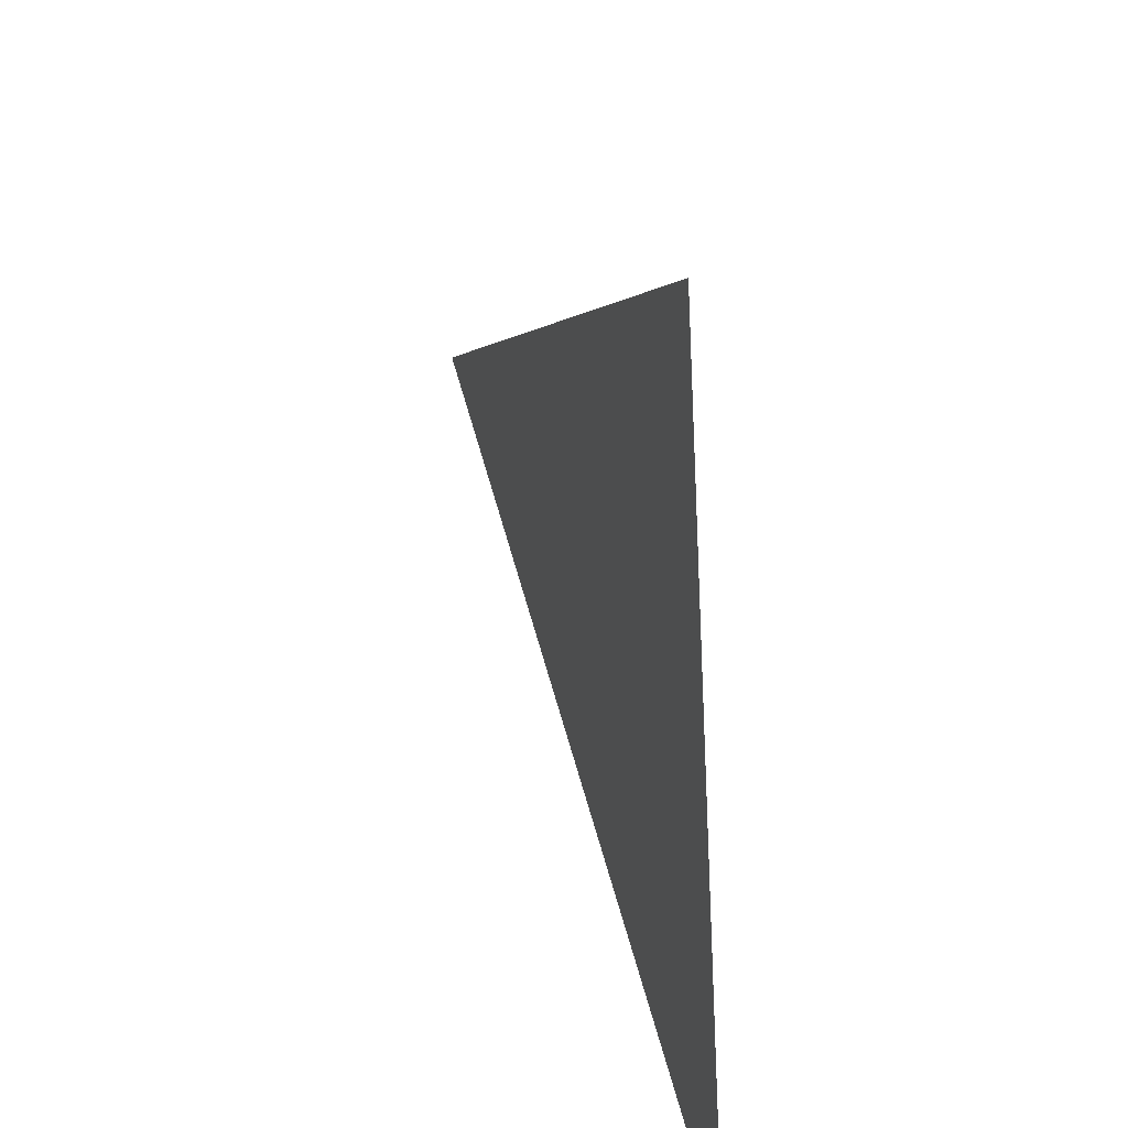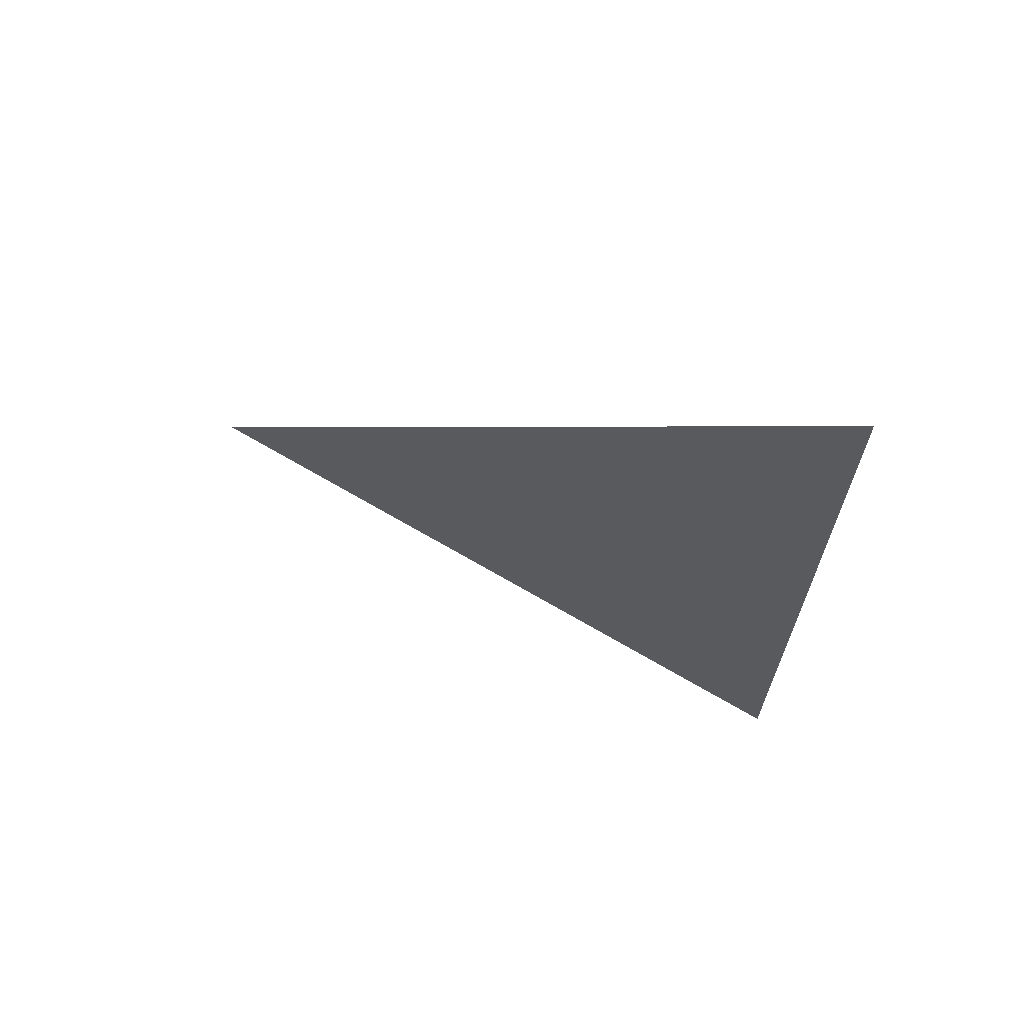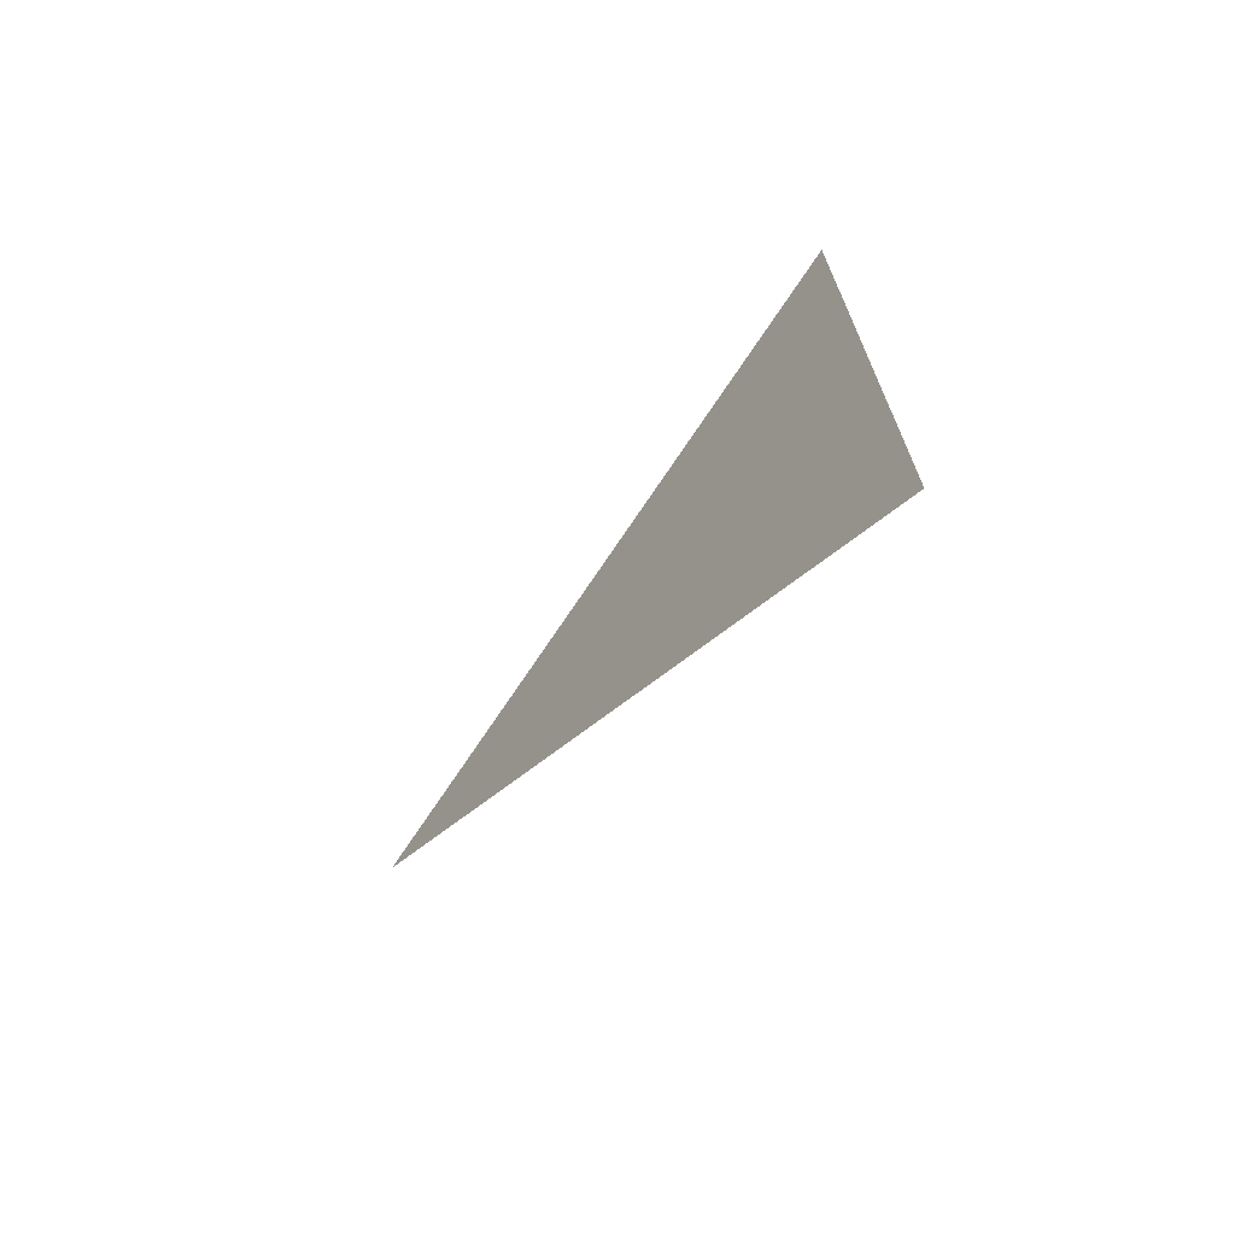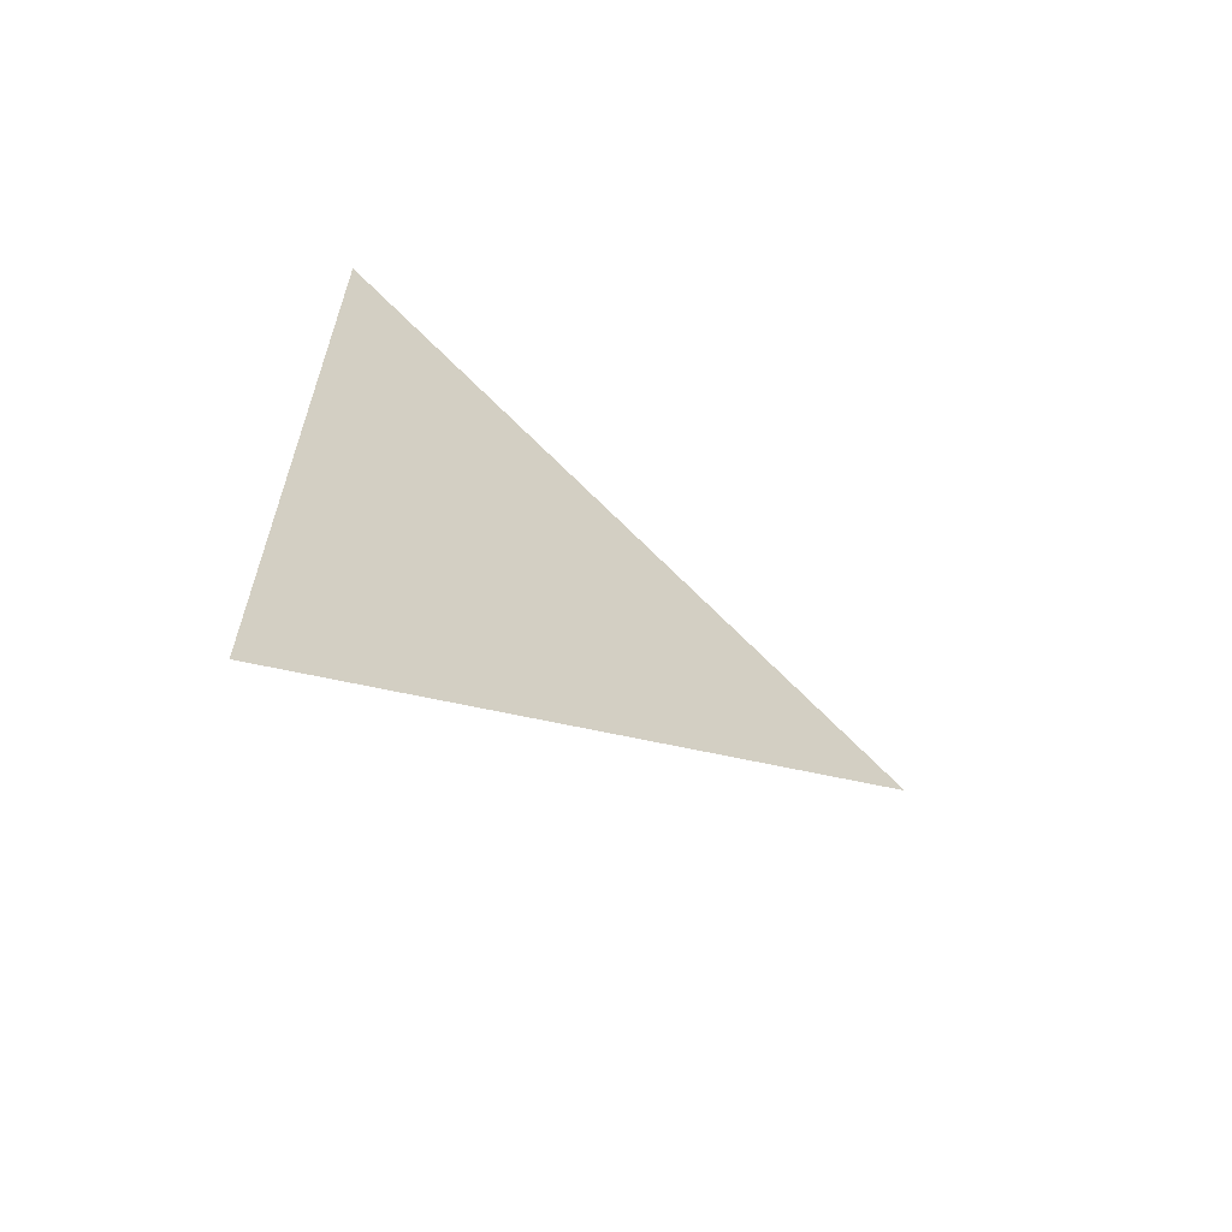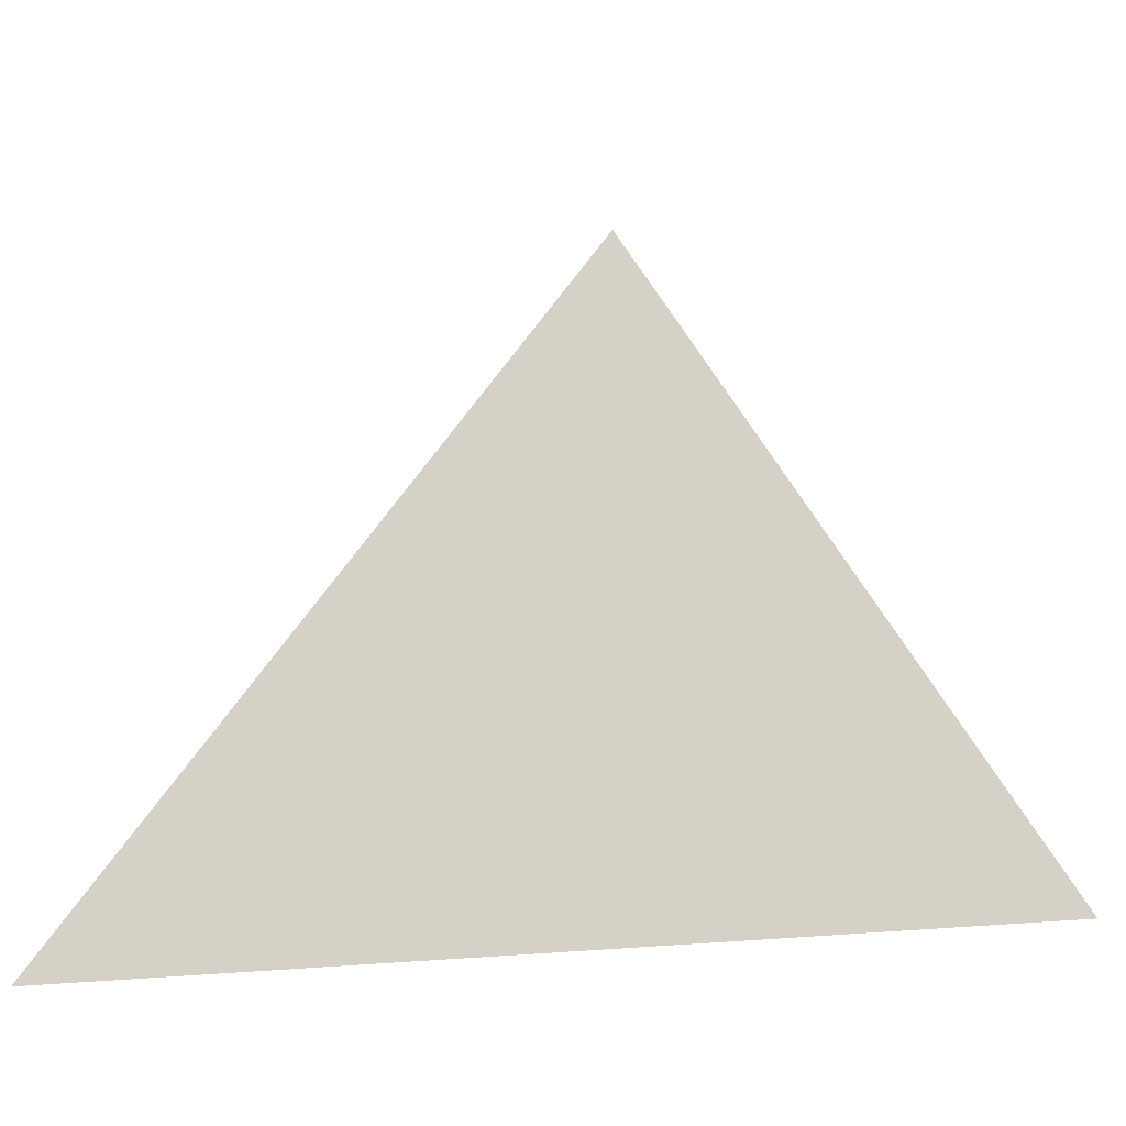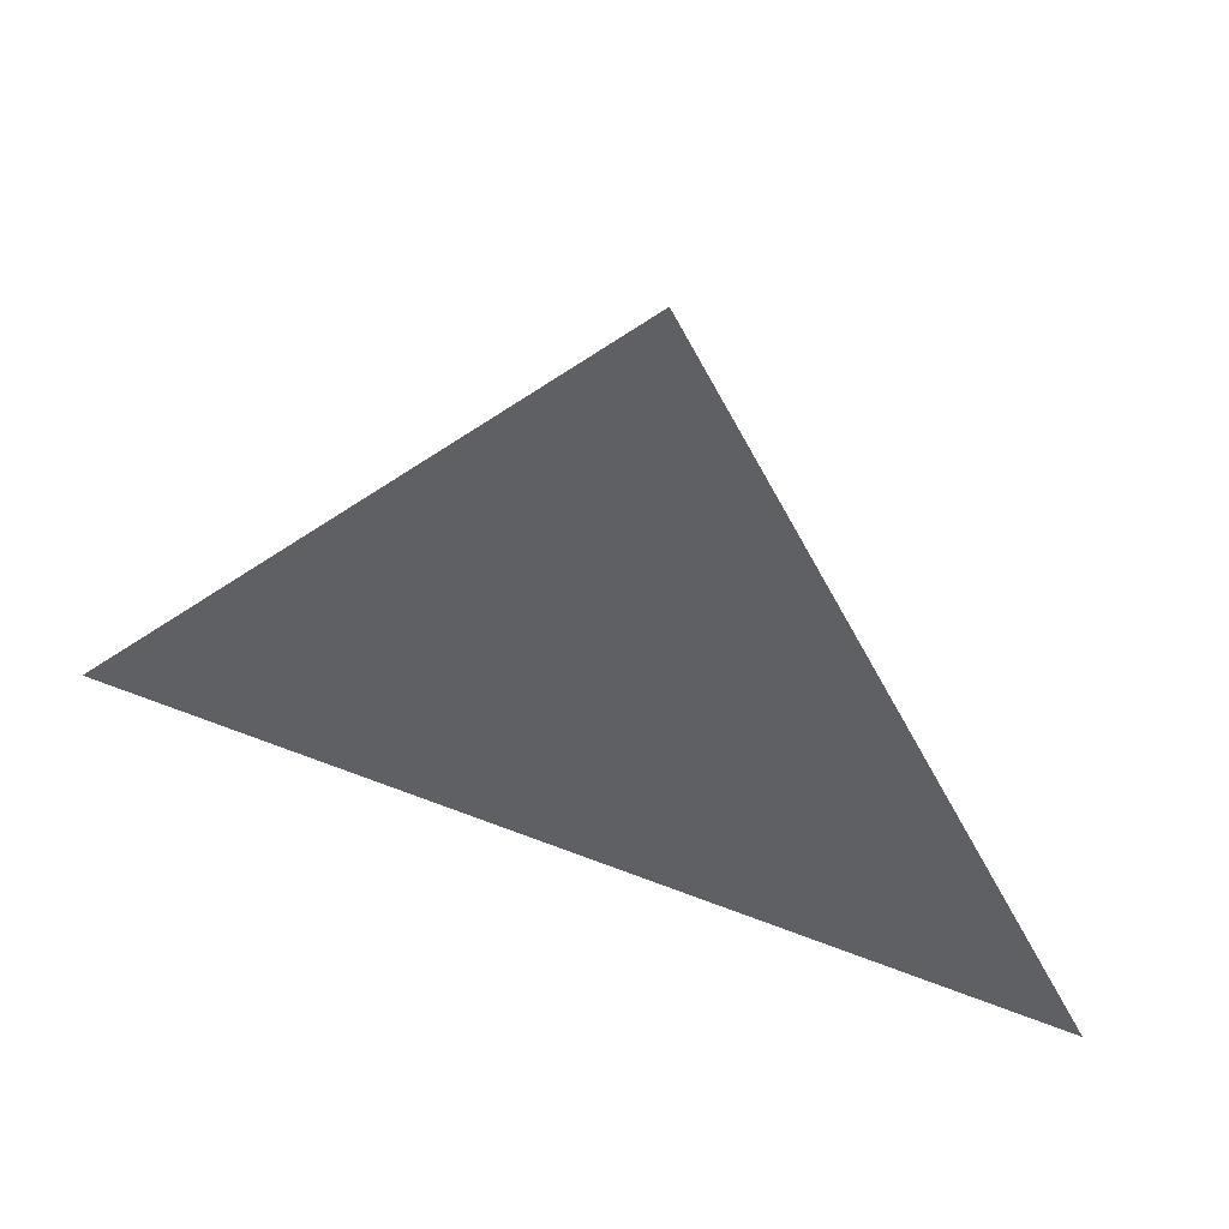
<metadata>
{"format":"obj","ext":"obj","renderer":"f3d","projection":"perspective","resolution":1024,"background":"white","views":[{"elev":-54.3,"azim":3.3,"up":"+Z"},{"elev":66.7,"azim":91.1,"up":"+Y"},{"elev":-69.9,"azim":122.6,"up":"+Y"},{"elev":-62.8,"azim":-141.4,"up":"+Y"},{"elev":-15.8,"azim":115.2,"up":"+Z"},{"elev":70.7,"azim":110.4,"up":"+Z"}]}
</metadata>
<code>
v -2.364 2.316e-15 10.89
v -2.364 -0.324 10.89
v -2.512 2.349e-15 11.37
v -2.512 2.461e-15 11.37
v -2.364 2.316e-15 10.89
v -2.364 0.324 10.89
v -2.512 2.572e-15 11.37
v -2.512 2.461e-15 11.37
f 1 2 3 4
f 5 6 7 8

</code>
